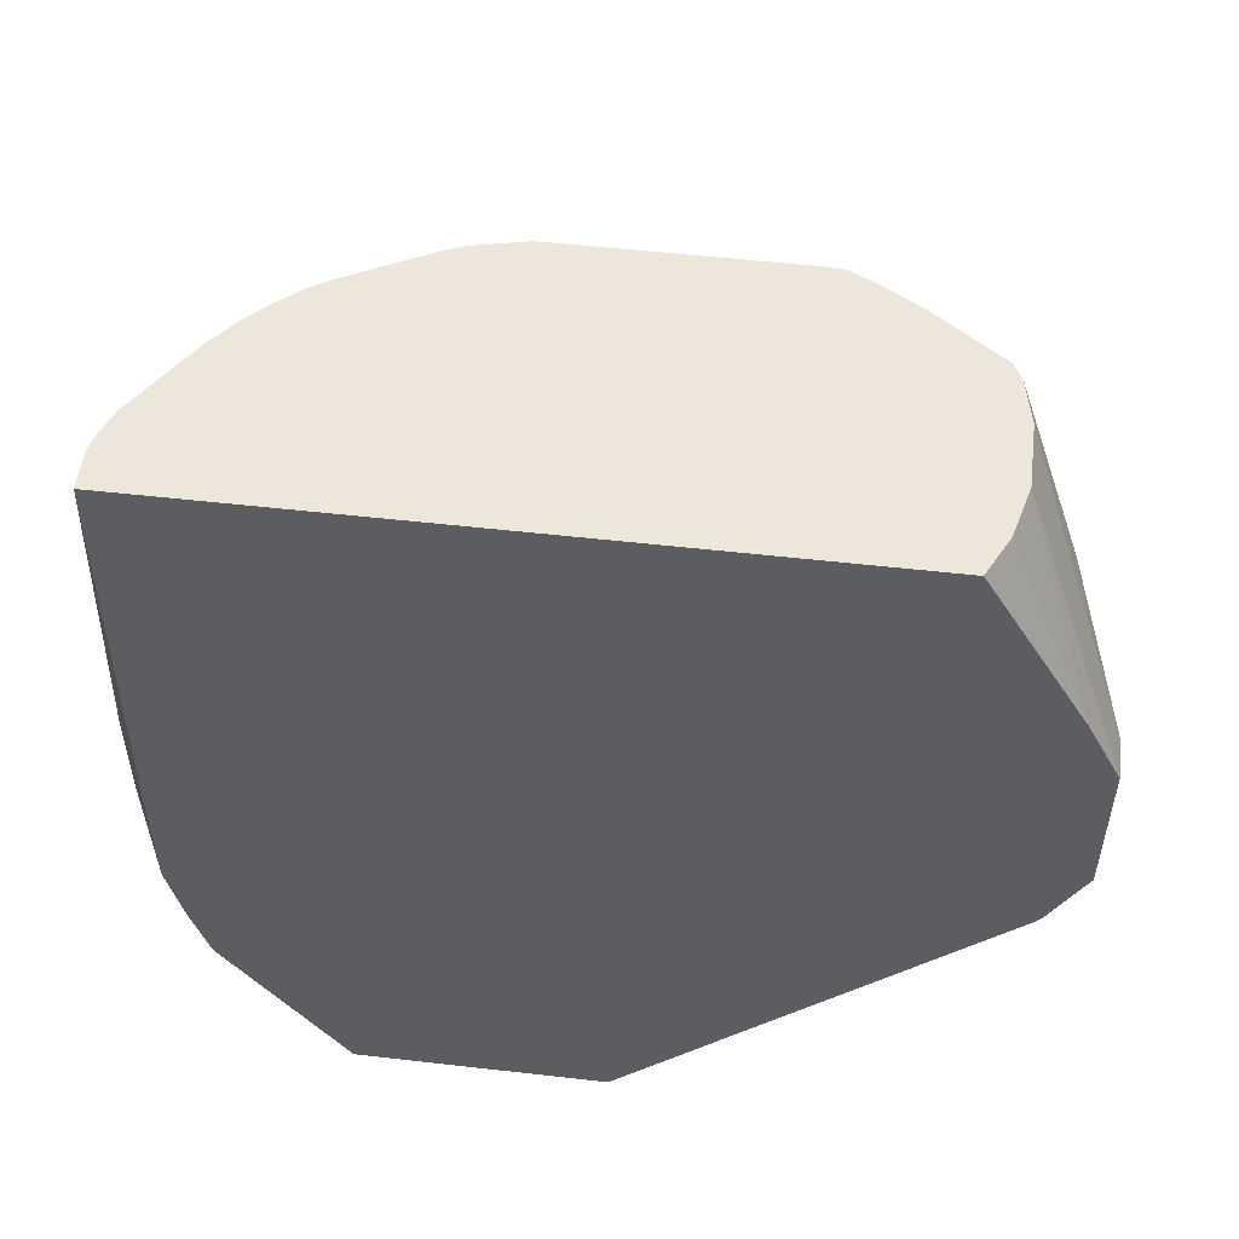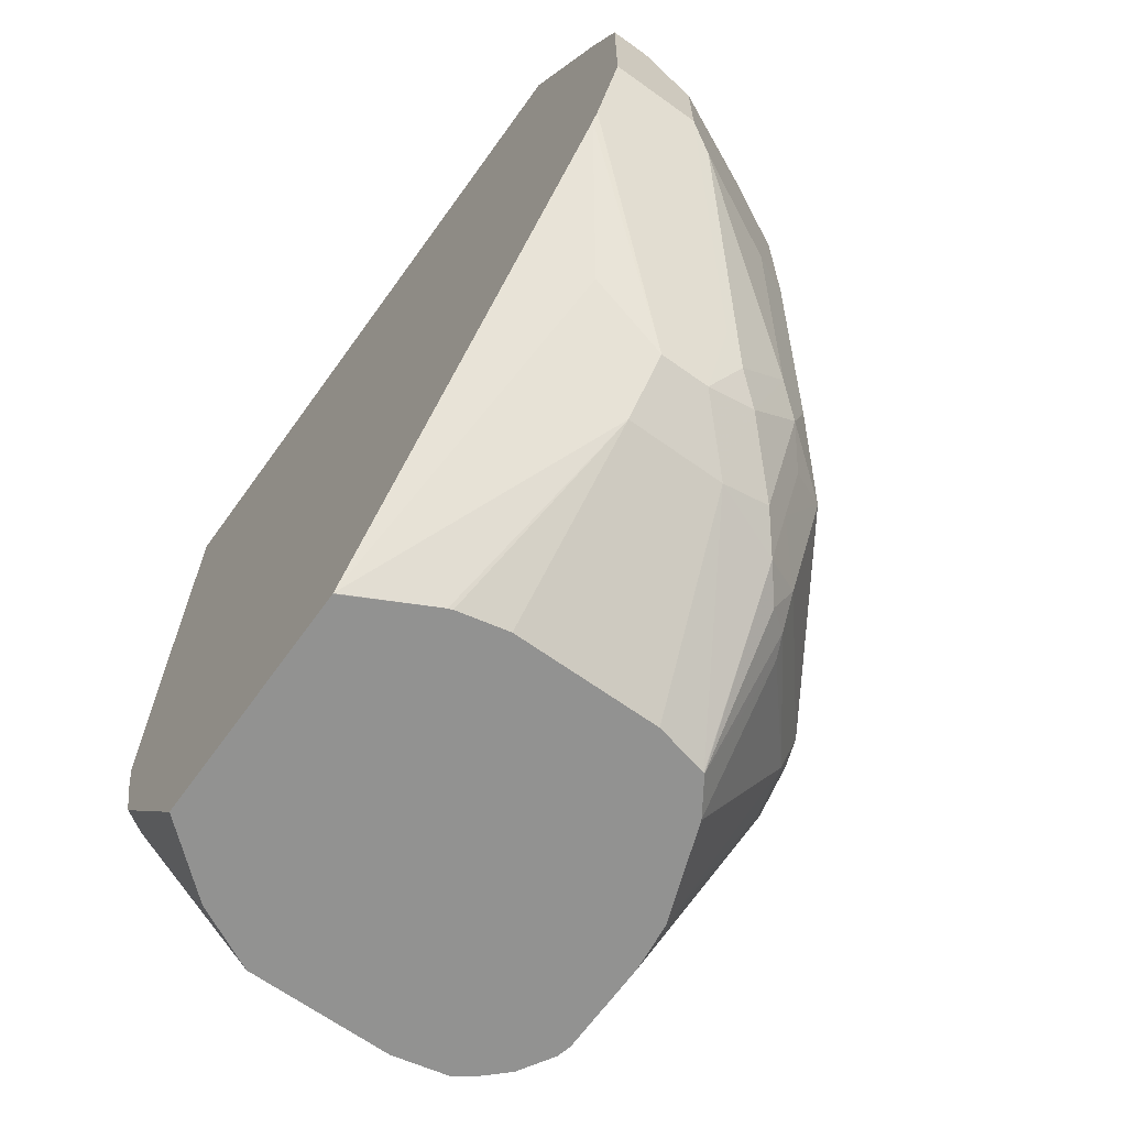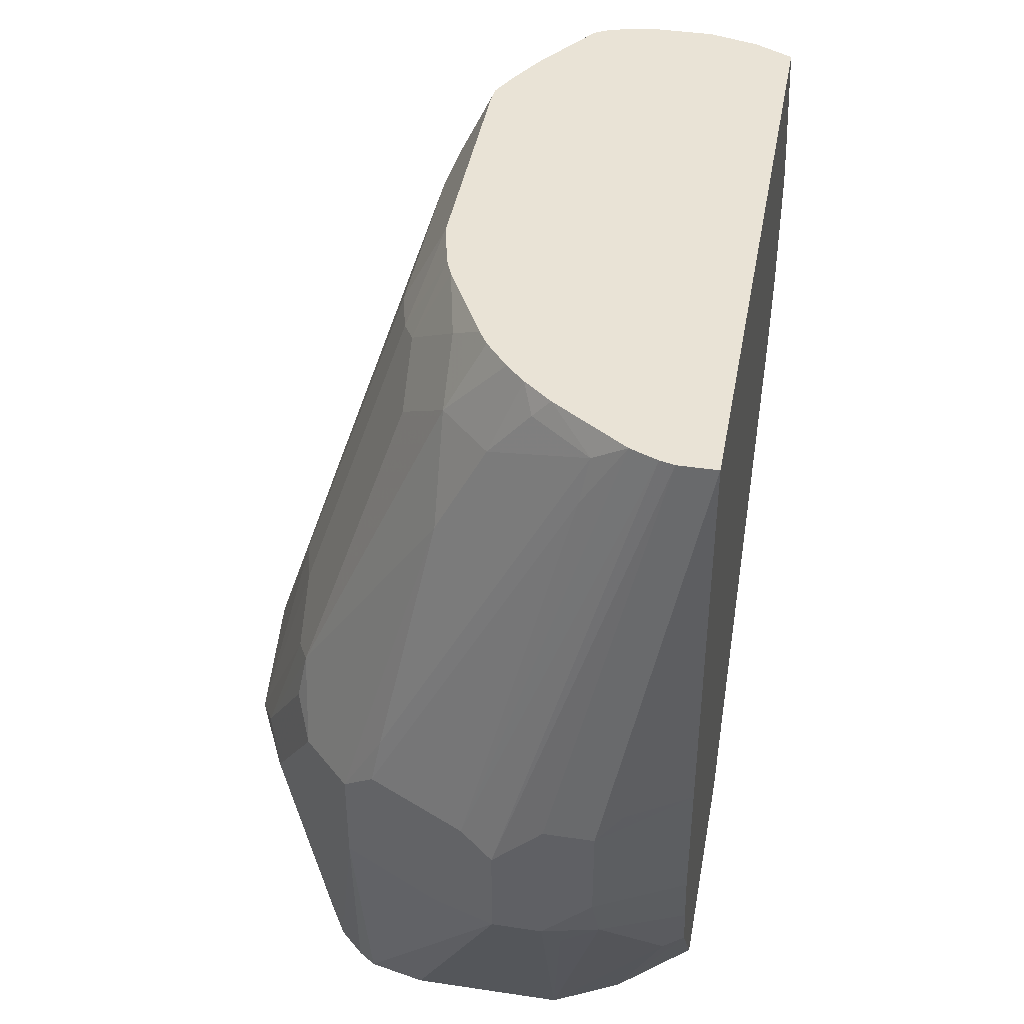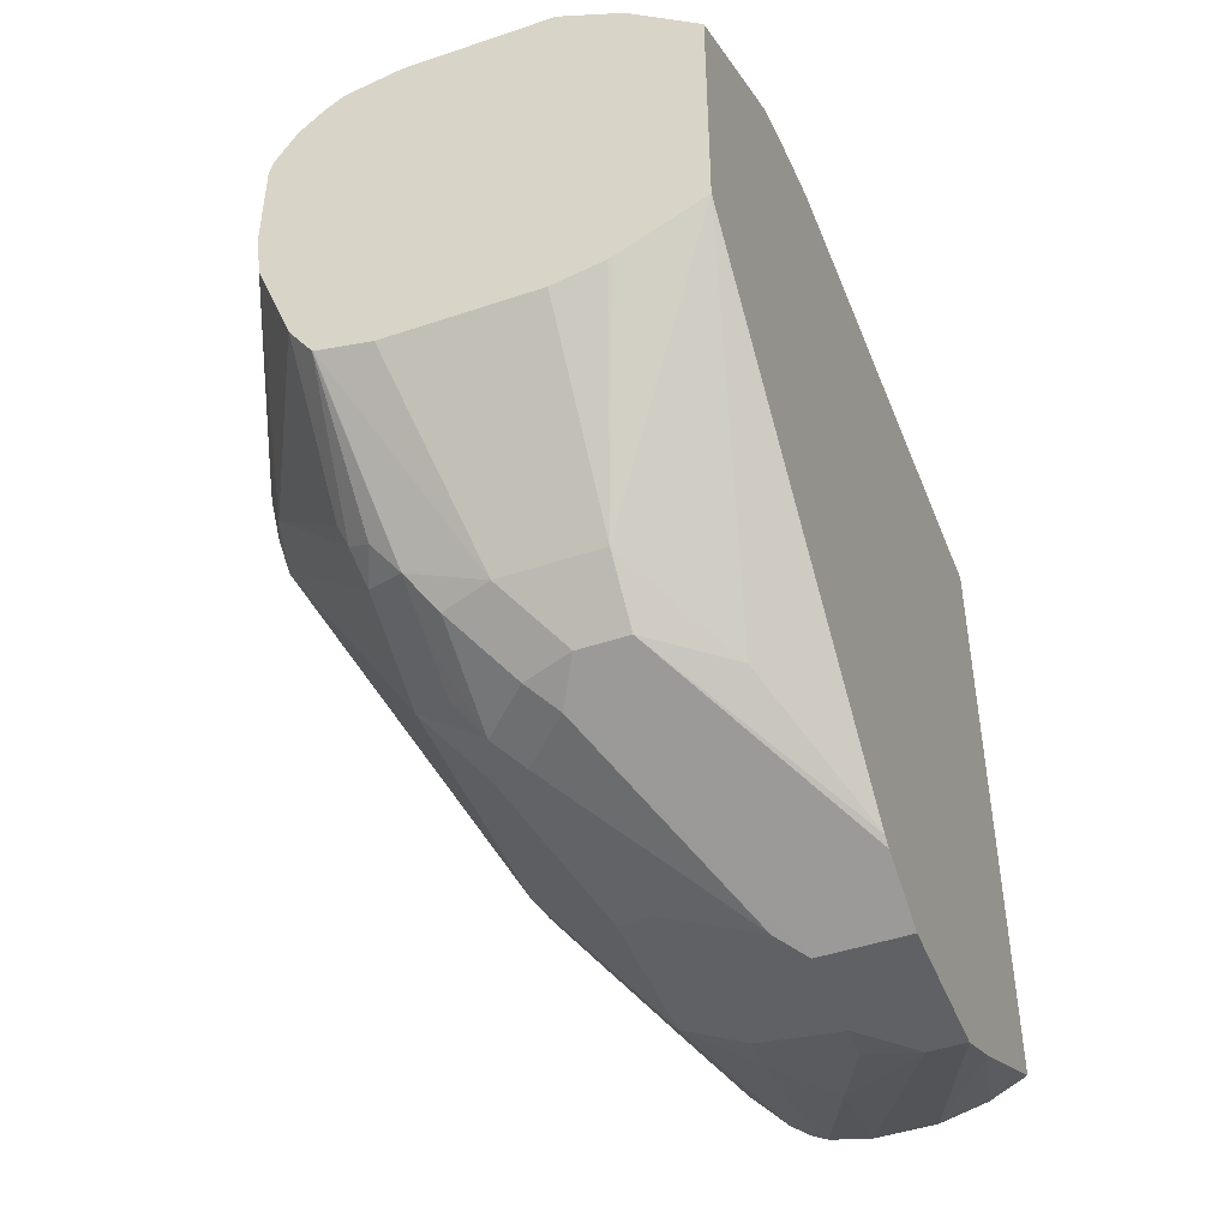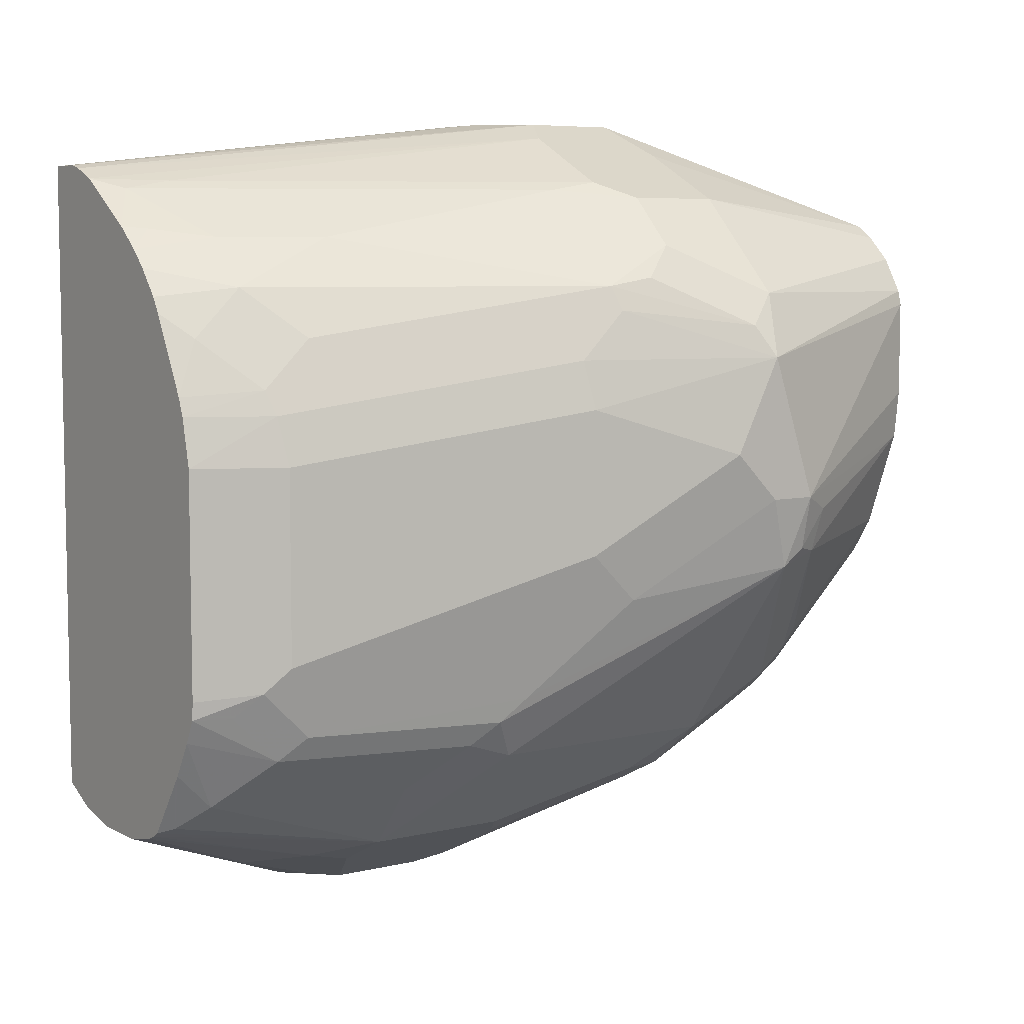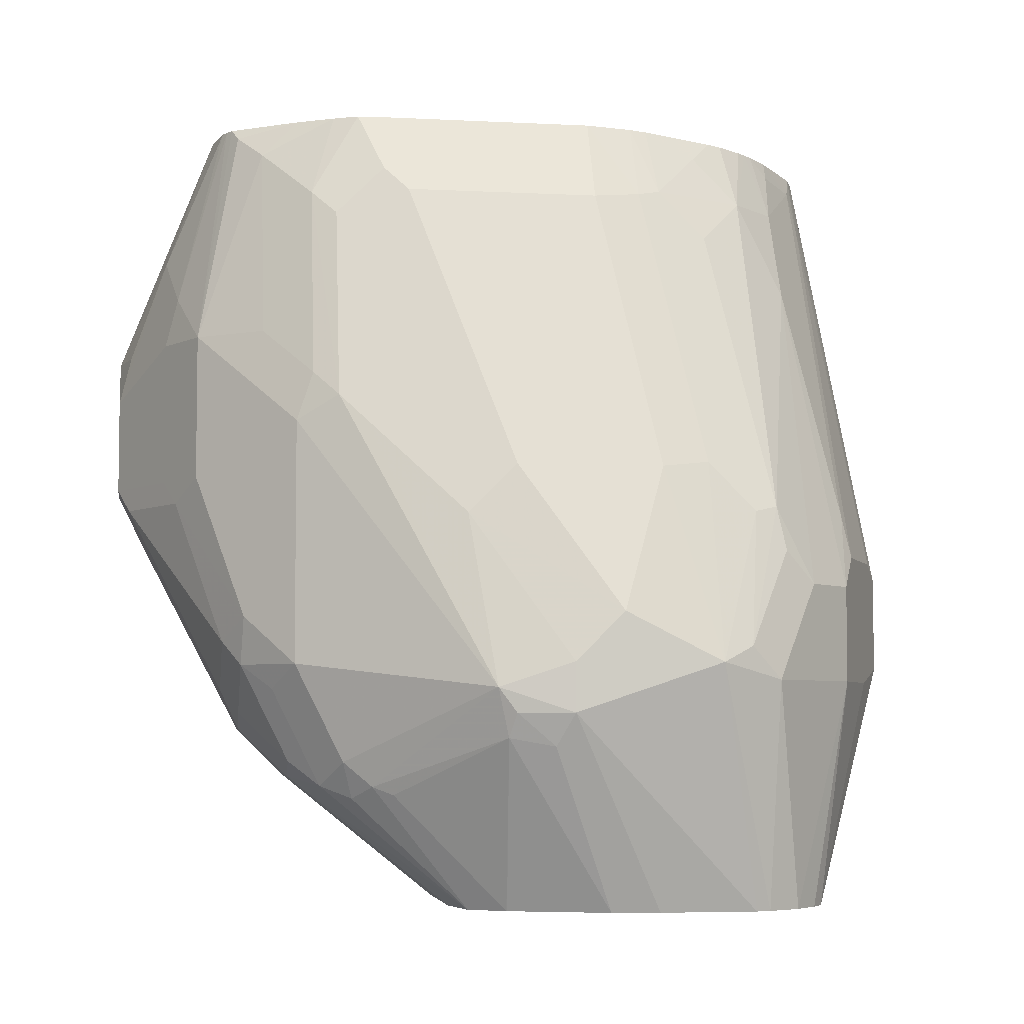
<metadata>
{"format":"obj","ext":"obj","renderer":"f3d","projection":"perspective","resolution":1024,"background":"white","views":[{"elev":52.9,"azim":97.0,"up":"+Y"},{"elev":-66.3,"azim":144.3,"up":"+Y"},{"elev":42.1,"azim":10.2,"up":"+Y"},{"elev":-46.3,"azim":21.1,"up":"+Z"},{"elev":6.7,"azim":-125.0,"up":"+Z"},{"elev":-5.2,"azim":-99.0,"up":"+Y"}]}
</metadata>
<code>
v -0.4168 0.1538 -0.1786
v -0.382 0.086 -0.2051
v -0.382 0.05952 -0.2183
v -0.4416 0.1538 -0.1786
v -0.3974 0.1538 -0.1738
v -0.3937 0.1538 -0.172
v -0.382 0.1538 -0.1662
v -0.382 -2.289e-05 -0.2183
v -0.397 0.05952 -0.2183
v -0.4367 0.09922 -0.1985
v -0.4584 0.1538 -0.1749
v -0.382 0.1538 0.09924
v -0.4168 -2.289e-05 -0.2183
v -0.382 -0.02644 -0.2051
v -0.4367 -0.1058 -0.1654
v -0.4168 0.03968 -0.2183
v -0.4193 0.05952 -0.2133
v -0.4565 0.05952 -0.1985
v -0.459 0.07939 -0.1935
v -0.4617 0.1538 -0.1732
v -0.397 0.1538 0.09924
v -0.4168 -0.01983 0.1191
v -0.4069 -0.009925 0.1141
v -0.382 -0.007352 0.1017
v -0.4267 -0.009925 -0.2133
v -0.4565 -2.289e-05 -0.1985
v -0.4565 -0.1058 -0.1654
v -0.4565 -0.07937 -0.1786
v -0.4664 -0.0893 -0.1736
v -0.382 -0.03032 -0.2022
v -0.4069 -0.08435 -0.1687
v -0.4367 -0.1257 -0.1455
v -0.483 0.05952 -0.1852
v -0.4652 0.1538 -0.1712
v -0.4027 0.1538 0.09782
v -0.4565 -0.03966 0.1191
v -0.4367 -0.01983 0.1191
v -0.4168 -0.05953 0.1191
v -0.382 -0.05953 0.1017
v -0.4664 -0.009925 -0.1935
v -0.4863 -0.06947 -0.1736
v -0.483 -2.289e-05 -0.1852
v -0.4764 -0.09924 -0.1662
v -0.4764 -0.1257 -0.1455
v -0.382 -0.1786 -0.05738
v -0.382 -0.1789 -0.05708
v -0.415 -0.1789 -0.07419
v -0.4168 -0.1789 -0.07489
v -0.4367 -0.1789 -0.07931
v -0.437 -0.1789 -0.07938
v -0.5226 0.01985 -0.1455
v -0.5036 0.05952 -0.1588
v -0.4838 0.1389 -0.1588
v -0.4714 0.1488 -0.1687
v -0.4821 0.1538 -0.1472
v -0.4134 0.1538 0.09339
v -0.4697 -0.03305 0.1124
v -0.4565 -0.07937 0.1191
v -0.4962 -0.03966 0.09924
v -0.4367 -0.07937 0.1191
v -0.4143 -0.07937 0.1141
v -0.382 -0.08592 0.0959
v -0.5028 -0.05953 -0.1654
v -0.4962 -0.07937 -0.1662
v -0.4962 -0.1191 -0.1464
v -0.4965 -0.1789 -0.07938
v -0.5185 -0.1789 -0.07449
v -0.5061 -0.129 -0.1339
v -0.382 -0.1789 -0.05652
v -0.3821 -0.1789 -0.05689
v -0.5226 -0.07937 -0.1455
v -0.5706 -0.0893 -0.06944
v -0.5309 0.02975 -0.129
v -0.5235 0.03968 -0.1389
v -0.5036 0.1191 -0.1389
v -0.4931 0.1538 -0.129
v -0.4844 0.1538 -0.1439
v -0.4429 0.1538 0.07364
v -0.4267 0.1439 0.0893
v -0.4301 0.1257 0.0926
v -0.4499 0.086 0.0926
v -0.5094 -0.03305 0.0926
v -0.4962 -0.07937 0.09924
v -0.483 -0.08598 0.1058
v -0.5188 -0.1789 0.0744
v -0.516 -0.1789 0.07503
v -0.4965 -0.1789 0.07939
v -0.5226 -0.04631 0.08599
v -0.437 -0.1789 0.07939
v -0.4301 -0.09259 0.1124
v -0.4366 -0.1789 0.07929
v -0.4119 -0.0893 0.1091
v -0.3904 -0.1125 0.0926
v -0.3821 -0.1091 0.0893
v -0.382 -0.1091 0.08926
v -0.5061 -0.1091 -0.1439
v -0.5061 -0.0893 -0.1538
v -0.5187 -0.1789 -0.07439
v -0.5189 -0.1789 -0.07426
v -0.516 -0.134 -0.1216
v -0.5226 -0.1191 -0.1257
v -0.382 -0.1789 0.04197
v -0.5557 -0.01983 -0.07938
v -0.5359 0.01985 -0.1191
v -0.526 -0.129 -0.1141
v -0.5657 -0.1091 -0.06448
v -0.5706 -0.09924 -0.06201
v -0.5756 -0.09924 -0.03971
v -0.5756 -0.07937 -0.03971
v -0.5111 0.1092 -0.129
v -0.5036 0.1389 -0.1191
v -0.498 0.1538 -0.1191
v -0.4499 0.1455 0.07275
v -0.454 0.1538 0.06449
v -0.4664 0.0645 0.0893
v -0.4664 0.124 0.06945
v -0.5061 -0.01488 0.0893
v -0.5226 -0.08598 0.08599
v -0.526 -0.1789 0.06945
v -0.4863 0.08434 0.06945
v -0.5425 -0.04631 0.06614
v -0.4236 -0.1789 0.07278
v -0.382 -0.1093 0.08916
v -0.4106 -0.1789 0.06624
v -0.5285 -0.1789 -0.05983
v -0.5293 -0.1323 -0.1058
v -0.382 -0.1166 0.08428
v -0.4103 -0.1789 0.06604
v -0.5557 -2.289e-05 -0.05953
v -0.5359 0.05952 -0.07938
v -0.5756 -0.05953 -0.01986
v -0.516 0.09922 -0.1191
v -0.5287 -0.1789 -0.05953
v -0.5436 -0.1789 -0.01956
v -0.569 -0.1125 -0.04632
v -0.5756 -0.07937 0.01984
v -0.546 -0.1789 -1.166e-05
v -0.546 -0.1789 0.03969
v -0.5111 0.129 -0.1091
v -0.4987 0.1538 -0.1116
v -0.4578 0.1538 0.06076
v -0.4863 0.124 0.0496
v -0.5425 -0.08598 0.06614
v -0.5361 -0.1789 0.05974
v -0.5458 -0.01488 0.0496
v -0.5491 -0.03305 0.0529
v -0.5623 -0.08598 0.04629
v -0.516 0.1191 -0.09923
v -0.5359 0.05952 -0.01986
v -0.5557 -2.289e-05 -1.166e-05
v -0.5508 0.002453 0.01984
v -0.5445 -0.1789 0.04563
v -0.569 -0.07276 0.03305
v -0.5508 -0.01735 0.03969
v -0.5094 0.1323 -0.09923
v -0.4987 0.1538 -0.01986
v -0.4615 0.1538 0.05703
v -0.4706 0.1538 0.04596
v -0.4744 0.1538 0.03969
v -0.4863 0.1439 0.02975
v -0.5061 0.124 0.009897
v -0.5061 0.1042 0.02975
v -0.516 0.1191 -0.01986
v -0.5111 0.1215 -1.166e-05
v -0.5094 0.1323 -0.01986
v -0.4942 0.1538 -1.166e-05
v -0.4912 0.1538 0.00742
f 78 114 113
f 79 115 80
f 75 112 76
f 75 111 112
f 78 113 79
f 75 110 111
f 72 108 109
f 73 110 75
f 73 104 110
f 72 109 103
f 72 107 108
f 72 106 107
f 79 113 116
f 72 101 105
f 72 105 106
f 73 75 74
f 79 116 115
f 93 123 94
f 81 115 82
f 99 105 100
f 72 104 73
f 99 126 105
f 99 125 126
f 94 123 95
f 93 124 123
f 93 122 124
f 91 93 92
f 91 122 93
f 88 143 118
f 88 121 143
f 88 120 121
f 88 117 120
f 85 118 119
f 84 118 85
f 82 117 88
f 82 115 117
f 80 115 81
f 72 103 104
f 58 86 87
f 71 96 101
f 59 88 118
f 59 82 88
f 58 89 60
f 58 87 89
f 58 85 86
f 58 84 85
f 58 118 84
f 58 83 118
f 57 81 82
f 57 80 81
f 56 80 57
f 56 79 80
f 56 78 79
f 54 77 55
f 53 77 54
f 53 76 77
f 100 105 101
f 59 118 83
f 71 101 72
f 60 89 90
f 61 90 89
f 71 97 96
f 68 101 96
f 68 100 101
f 68 99 100
f 68 98 99
f 67 98 68
f 65 68 96
f 64 97 71
f 64 96 97
f 64 65 96
f 63 64 71
f 62 94 95
f 62 93 94
f 61 93 62
f 61 92 93
f 61 91 92
f 61 89 91
f 60 90 61
f 102 127 128
f 141 157 142
f 103 130 104
f 142 161 162
f 142 160 161
f 142 159 160
f 142 158 159
f 53 75 76
f 140 165 156
f 140 155 165
f 139 155 140
f 139 148 155
f 136 154 151
f 136 153 154
f 136 147 153
f 136 152 147
f 136 138 152
f 136 151 150
f 131 150 149
f 131 136 150
f 142 162 145
f 130 163 148
f 142 157 158
f 144 147 152
f 161 167 166
f 160 167 161
f 159 167 160
f 156 164 166
f 156 165 164
f 154 162 161
f 151 154 161
f 151 161 164
f 150 164 163
f 150 151 164
f 149 150 163
f 148 165 155
f 148 163 165
f 146 153 147
f 145 153 146
f 145 154 153
f 145 162 154
f 143 147 144
f 103 129 130
f 130 149 163
f 129 131 130
f 108 137 138
f 108 134 137
f 108 135 134
f 108 131 109
f 108 136 131
f 107 135 108
f 106 135 107
f 106 134 135
f 106 133 134
f 106 125 133
f 106 126 125
f 105 126 106
f 104 148 132
f 104 130 148
f 104 132 110
f 103 131 129
f 103 109 131
f 108 138 136
f 130 131 149
f 110 132 148
f 110 139 111
f 123 128 127
f 123 124 128
f 121 147 143
f 121 146 147
f 121 145 146
f 120 145 121
f 120 142 145
f 118 144 119
f 118 143 144
f 116 120 117
f 116 142 120
f 116 141 142
f 115 116 117
f 114 141 116
f 113 114 116
f 112 139 140
f 111 139 112
f 110 148 139
f 52 75 53
f 33 63 71
f 51 73 74
f 10 16 18
f 10 17 16
f 9 17 10
f 9 16 17
f 8 27 13
f 8 15 27
f 8 14 15
f 10 18 19
f 4 10 11
f 3 16 9
f 3 13 16
f 3 8 13
f 2 8 3
f 2 14 8
f 2 30 14
f 2 45 30
f 4 9 10
f 10 19 11
f 11 19 20
f 12 21 37
f 18 42 33
f 18 26 42
f 15 44 27
f 15 32 44
f 15 31 32
f 15 30 31
f 14 30 15
f 13 29 25
f 13 28 29
f 13 27 28
f 13 18 16
f 13 26 18
f 13 40 26
f 13 25 40
f 12 23 24
f 12 22 23
f 12 37 22
f 2 46 45
f 2 69 46
f 2 102 69
f 2 127 102
f 1 159 158
f 1 167 159
f 1 166 167
f 1 156 166
f 1 140 156
f 1 112 140
f 1 76 112
f 1 77 76
f 1 55 77
f 1 34 55
f 1 20 34
f 1 11 20
f 1 4 11
f 1 9 4
f 1 3 9
f 1 2 3
f 161 166 164
f 1 158 157
f 18 33 19
f 1 157 141
f 1 114 78
f 2 123 127
f 2 95 123
f 2 62 95
f 2 39 62
f 2 24 39
f 2 12 24
f 2 7 12
f 2 6 7
f 2 5 6
f 1 5 2
f 1 6 5
f 1 7 6
f 1 12 7
f 1 21 12
f 1 35 21
f 1 56 35
f 1 78 56
f 1 141 114
f 52 74 75
f 19 33 20
f 21 35 36
f 47 122 91
f 47 124 122
f 47 128 124
f 47 102 128
f 47 69 102
f 47 70 69
f 46 70 47
f 47 91 89
f 46 69 70
f 44 67 68
f 44 66 67
f 43 65 64
f 43 44 65
f 41 64 63
f 41 43 64
f 40 63 42
f 44 68 65
f 47 89 87
f 47 87 86
f 47 86 85
f 51 72 73
f 51 71 72
f 47 49 48
f 47 50 49
f 47 66 50
f 47 67 66
f 47 98 67
f 47 99 98
f 47 125 99
f 47 133 125
f 47 134 133
f 47 137 134
f 47 138 137
f 47 152 138
f 47 144 152
f 47 119 144
f 47 85 119
f 40 41 63
f 39 61 62
f 38 61 39
f 38 60 61
f 31 45 46
f 30 45 31
f 29 43 41
f 27 44 43
f 27 29 28
f 27 43 29
f 26 40 42
f 25 41 40
f 25 29 41
f 22 24 23
f 22 39 24
f 22 38 39
f 22 60 38
f 22 58 60
f 22 36 58
f 22 37 36
f 21 36 37
f 31 46 32
f 20 33 34
f 32 46 47
f 32 48 49
f 36 83 58
f 36 59 83
f 36 82 59
f 36 57 82
f 35 57 36
f 35 56 57
f 34 54 55
f 33 54 34
f 33 53 54
f 33 52 53
f 33 74 52
f 33 51 74
f 33 71 51
f 33 42 63
f 32 66 44
f 32 50 66
f 32 49 50
f 32 47 48
f 163 164 165

</code>
